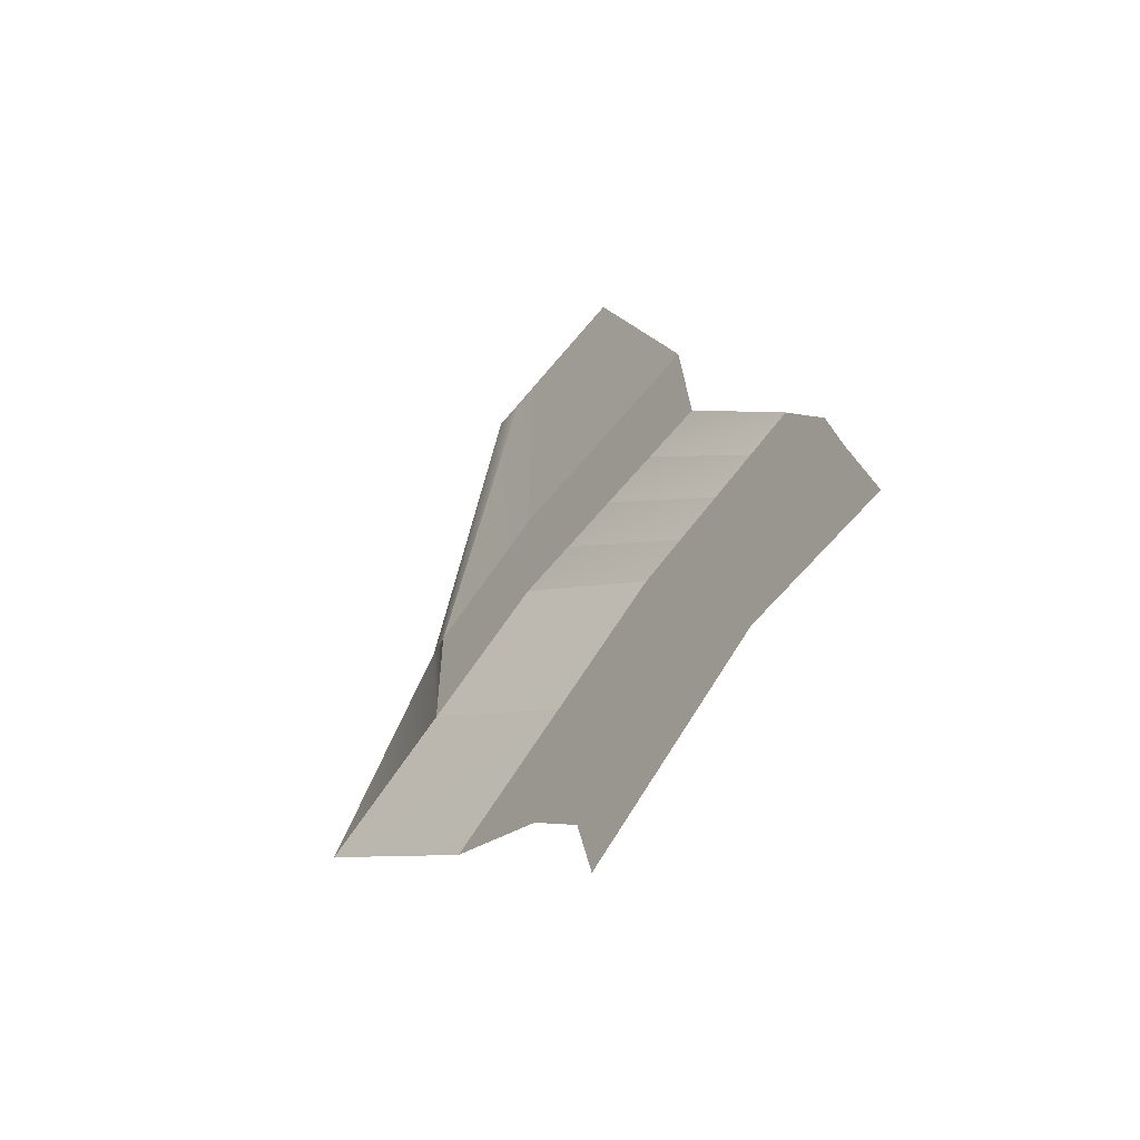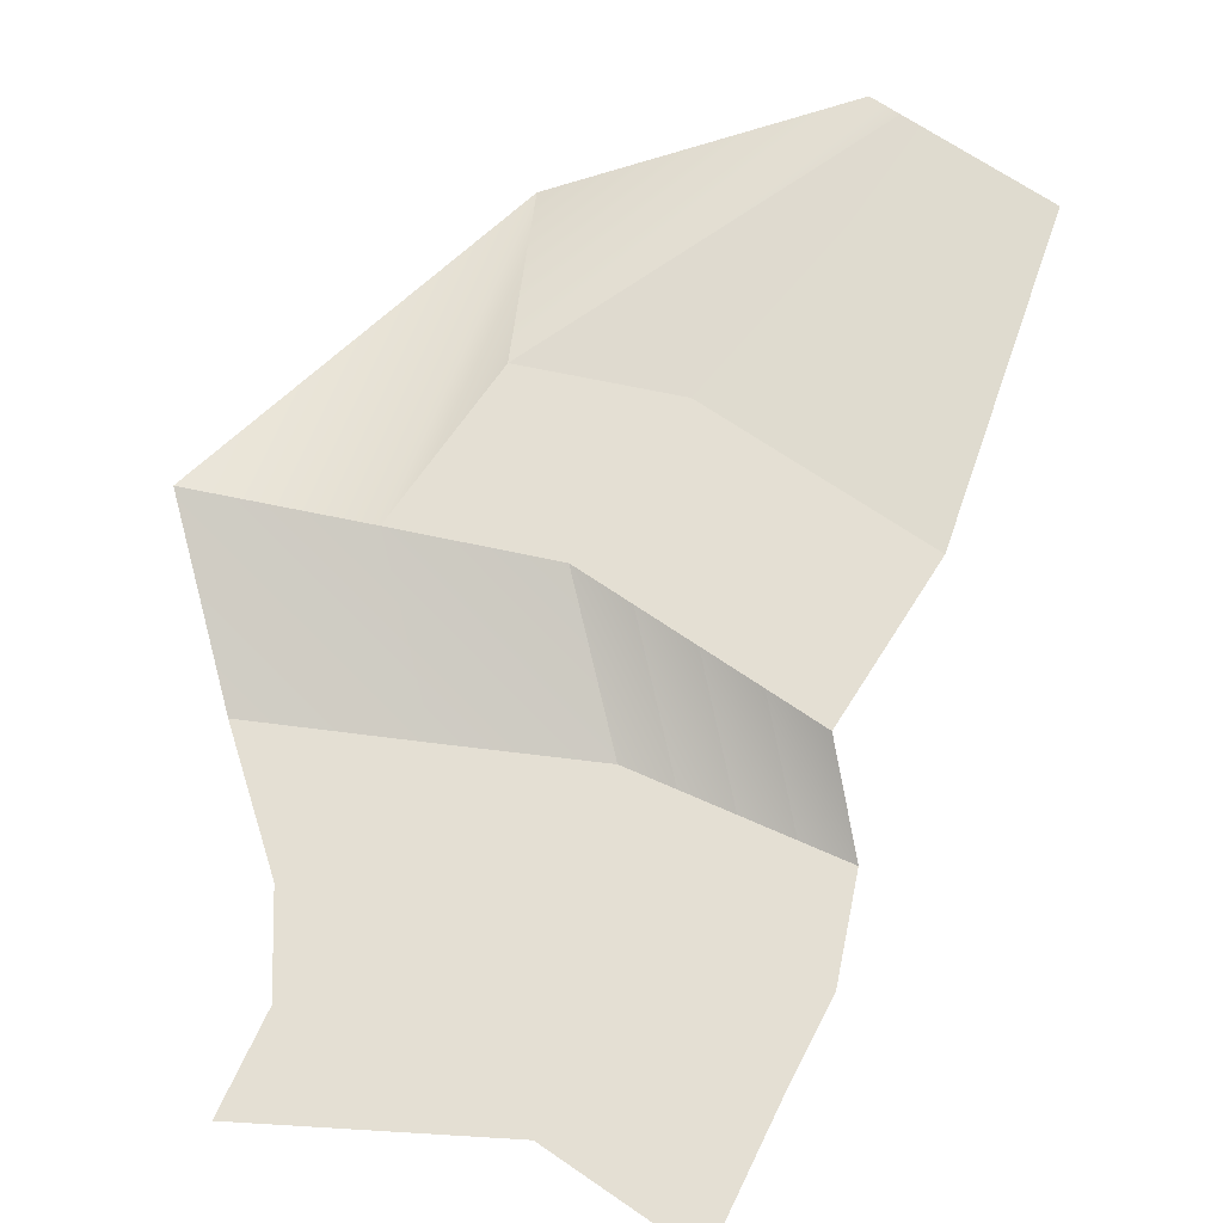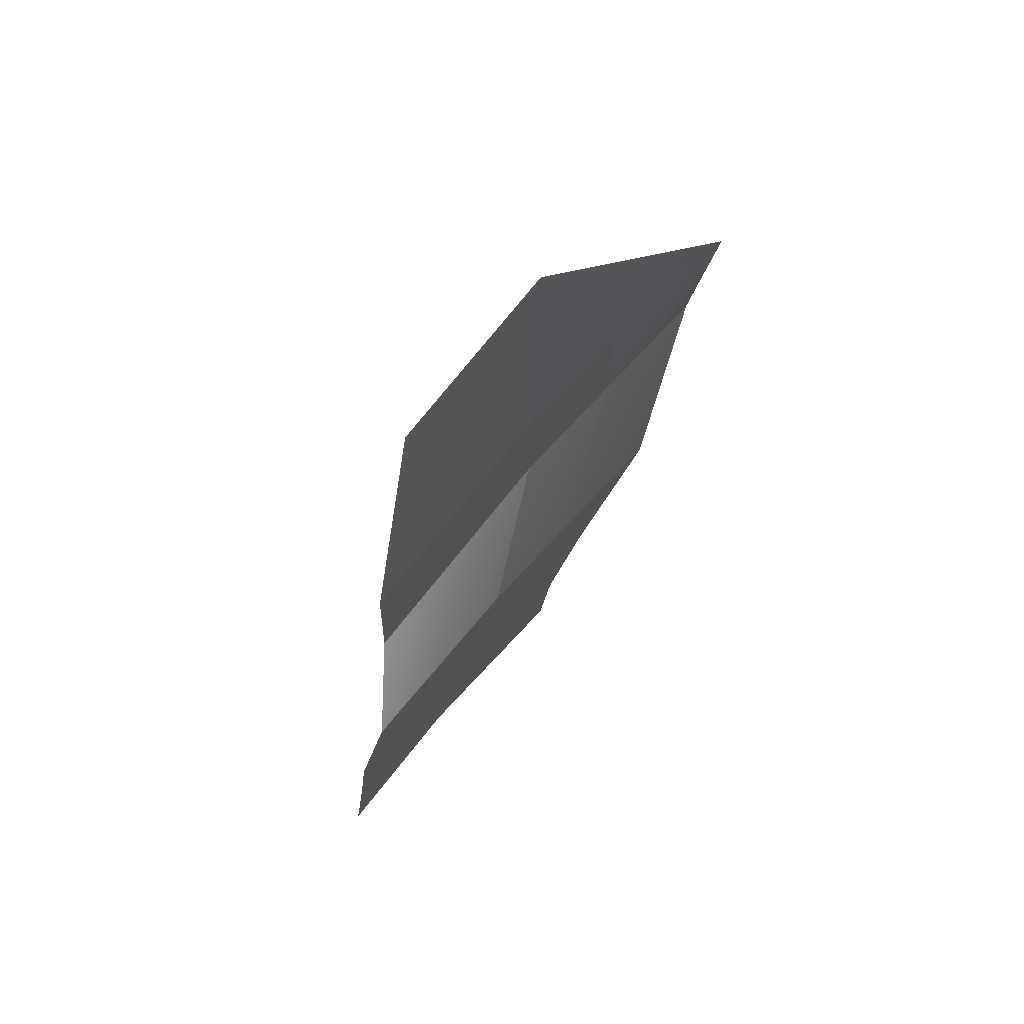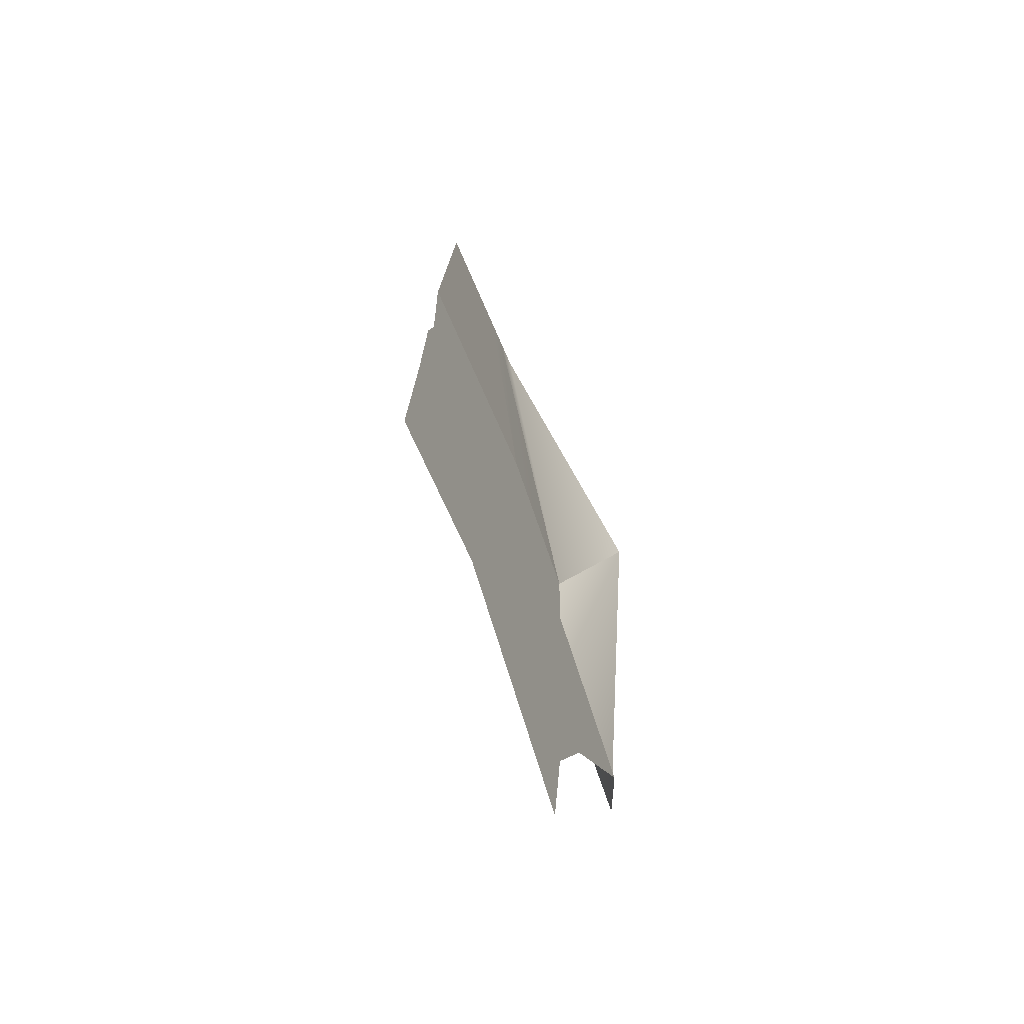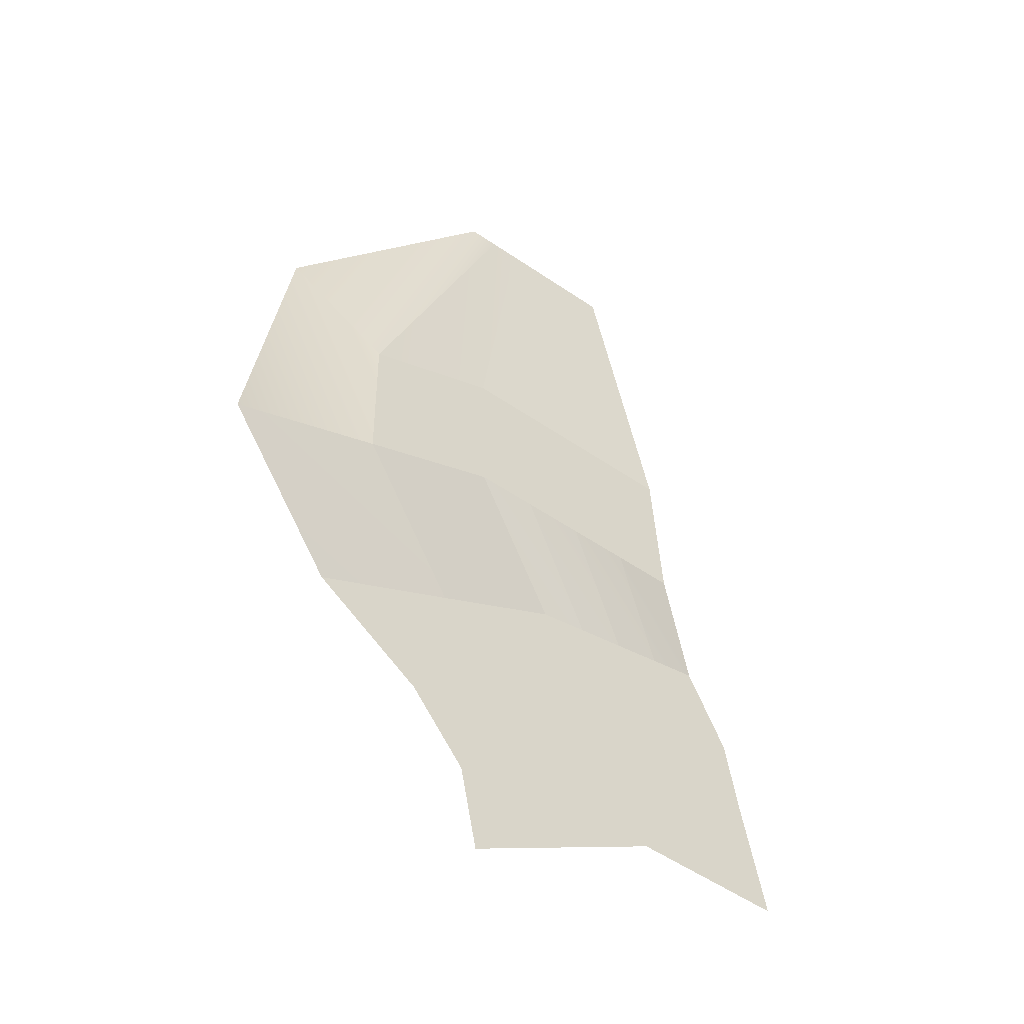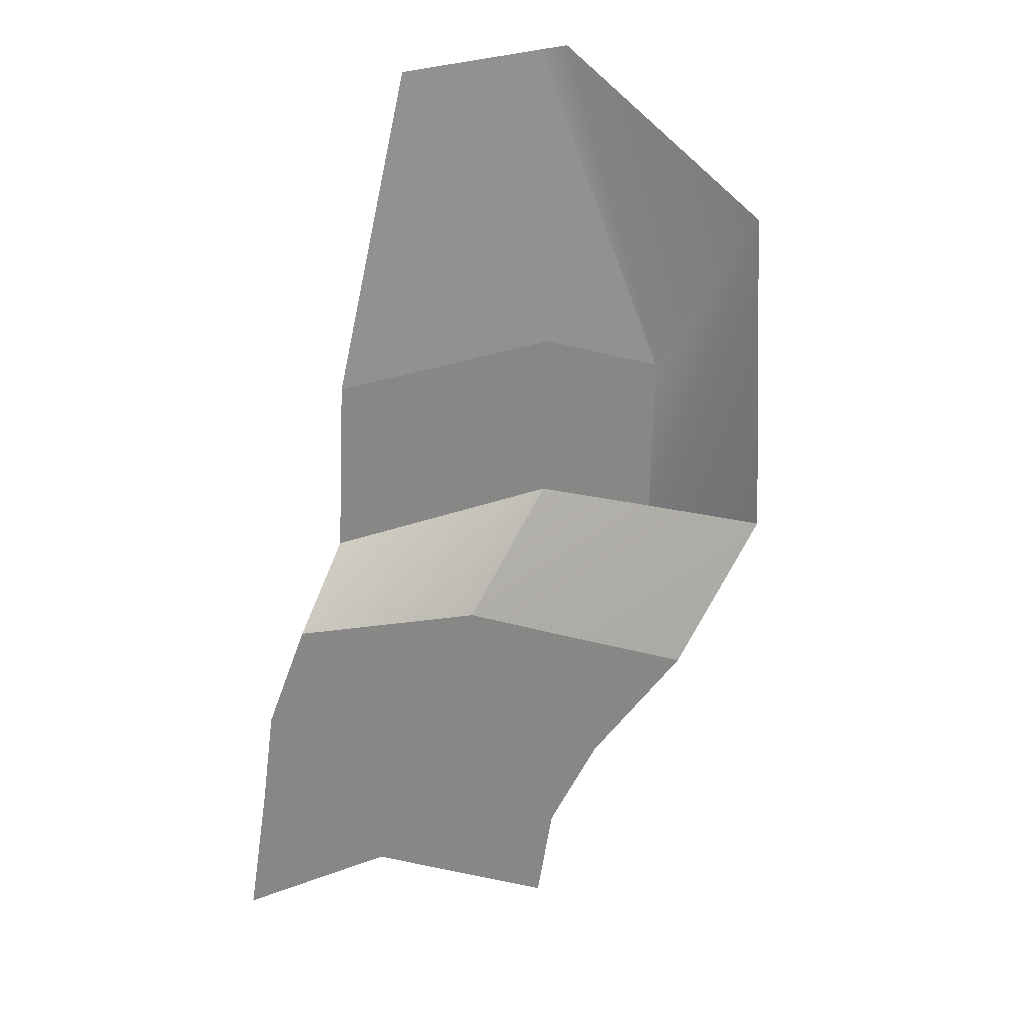
<metadata>
{"format":"obj","ext":"obj","renderer":"f3d","projection":"perspective","resolution":1024,"background":"white","views":[{"elev":-65.0,"azim":-129.6,"up":"+Z"},{"elev":66.6,"azim":-145.0,"up":"+Y"},{"elev":76.0,"azim":-51.3,"up":"+Z"},{"elev":-57.0,"azim":-68.7,"up":"+Z"},{"elev":-54.4,"azim":144.1,"up":"+Z"},{"elev":28.5,"azim":-29.9,"up":"+Z"}]}
</metadata>
<code>
g pb_Mesh487158
v 4.868 -3.773 -18.39
v 5.826 -3.773 -13.24
v -6.075 -3.773 -11.68
v -0.8486 -3.773 -9.377
v 5.826 -3.773 -13.24
v 8.908 -3.773 -9.082
v -0.8486 -3.773 -9.377
v 1.834 -3.773 -5.089
v 8.908 -3.773 -9.082
v 14.94 -3.773 -4.429
v 1.834 -3.773 -5.089
v 7.22 -3.773 -0.3804
v 14.94 -3.773 -4.429
v 22.5 -1.115 1.996
v 7.22 -3.773 -0.3804
v 14.15 -1.115 5.54
v 22.5 -1.115 1.996
v 19.24 -3.773 23.96
v 14.15 -1.115 5.54
v 14.28 -1.115 14.96
v 19.24 -3.773 23.96
v 8.556 0 34.74
v 14.28 -1.115 14.96
v 6.889 0 34.75
v -6.075 -3.773 -11.68
v -0.8486 -3.773 -9.377
v -7.742 -3.773 -11.68
v -6.719 -3.773 -5.887
v -0.8486 -3.773 -9.377
v 1.834 -3.773 -5.089
v -6.719 -3.773 -5.887
v -4.436 -3.773 -1.472
v 1.834 -3.773 -5.089
v 7.22 -3.773 -0.3804
v -4.436 -3.773 -1.472
v 0.3052 -3.773 3.293
v 7.22 -3.773 -0.3804
v 14.15 -1.115 5.54
v 0.3052 -3.773 3.293
v 6.602 -1.115 8.709
v 14.15 -1.115 5.54
v 14.28 -1.115 14.96
v 6.602 -1.115 8.709
v 6.804 -1.115 18.13
v 14.28 -1.115 14.96
v 6.889 0 34.75
v 6.804 -1.115 18.13
v 5.223 0 34.75
v -7.742 -3.773 -11.68
v -6.719 -3.773 -5.887
v -9.409 -3.773 -11.67
v -8.354 -3.773 -5.562
v -6.719 -3.773 -5.887
v -4.436 -3.773 -1.472
v -8.354 -3.773 -5.562
v -6.47 -3.773 -1.018
v -4.436 -3.773 -1.472
v 0.3052 -3.773 3.293
v -6.47 -3.773 -1.018
v -2.373 -3.773 3.802
v 0.3052 -3.773 3.293
v 6.602 -1.115 8.709
v -2.373 -3.773 3.802
v 3.289 -1.115 8.714
v 6.602 -1.115 8.709
v 6.804 -1.115 18.13
v 3.289 -1.115 8.714
v 3.561 -1.115 18.13
v 6.804 -1.115 18.13
v 5.223 0 34.75
v 3.561 -1.115 18.13
v 3.556 0 34.76
v -9.409 -3.773 -11.67
v -8.354 -3.773 -5.562
v -11.08 -3.773 -11.67
v -9.988 -3.773 -5.236
v -8.354 -3.773 -5.562
v -6.47 -3.773 -1.018
v -9.988 -3.773 -5.236
v -8.503 -3.773 -0.5643
v -6.47 -3.773 -1.018
v -2.373 -3.773 3.802
v -8.503 -3.773 -0.5643
v -5.052 -3.773 4.311
v -2.373 -3.773 3.802
v 3.289 -1.115 8.714
v -5.052 -3.773 4.311
v -0.02312 -1.115 8.719
v 3.289 -1.115 8.714
v 3.561 -1.115 18.13
v -0.02312 -1.115 8.719
v 0.318 -1.115 18.14
v 3.561 -1.115 18.13
v 3.556 0 34.76
v 0.318 -1.115 18.14
v 1.889 0 34.76
v -11.08 -3.773 -11.67
v -9.988 -3.773 -5.236
v -12.74 -3.773 -11.66
v -11.62 -3.773 -4.91
v -9.988 -3.773 -5.236
v -8.503 -3.773 -0.5643
v -11.62 -3.773 -4.91
v -10.54 -3.773 -0.1105
v -8.503 -3.773 -0.5643
v -5.052 -3.773 4.311
v -10.54 -3.773 -0.1105
v -7.731 -3.773 4.821
v -5.052 -3.773 4.311
v -0.02312 -1.115 8.719
v -7.731 -3.773 4.821
v -3.336 -1.115 8.724
v -0.02312 -1.115 8.719
v 0.318 -1.115 18.14
v -3.336 -1.115 8.724
v -2.925 -1.115 18.14
v 0.318 -1.115 18.14
v 1.889 0 34.76
v -2.925 -1.115 18.14
v 0.2226 0 34.77
v -12.74 -3.773 -11.66
v -11.62 -3.773 -4.91
v -14.41 -3.773 -11.66
v -13.26 -3.773 -4.584
v -11.62 -3.773 -4.91
v -10.54 -3.773 -0.1105
v -13.26 -3.773 -4.584
v -12.57 -3.773 0.3432
v -10.54 -3.773 -0.1105
v -7.731 -3.773 4.821
v -12.57 -3.773 0.3432
v -10.41 -3.773 5.33
v -7.731 -3.773 4.821
v -3.336 -1.115 8.724
v -10.41 -3.773 5.33
v -6.648 -1.115 8.729
v -3.336 -1.115 8.724
v -2.925 -1.115 18.14
v -6.648 -1.115 8.729
v -6.168 -1.115 18.15
v -2.925 -1.115 18.14
v 0.2226 0 34.77
v -6.168 -1.115 18.15
v -1.444 0 34.77
g pb_Mesh487158_0
f 3 2 1
f 3 4 2
f 7 6 5
f 7 8 6
f 11 10 9
f 11 12 10
f 15 14 13
f 15 16 14
f 19 18 17
f 19 20 18
f 23 22 21
f 23 24 22
f 27 26 25
f 27 28 26
f 31 30 29
f 31 32 30
f 35 34 33
f 35 36 34
f 39 38 37
f 39 40 38
f 43 42 41
f 43 44 42
f 47 46 45
f 47 48 46
f 51 50 49
f 51 52 50
f 55 54 53
f 55 56 54
f 59 58 57
f 59 60 58
f 63 62 61
f 63 64 62
f 67 66 65
f 67 68 66
f 71 70 69
f 71 72 70
f 75 74 73
f 75 76 74
f 79 78 77
f 79 80 78
f 83 82 81
f 83 84 82
f 87 86 85
f 87 88 86
f 91 90 89
f 91 92 90
f 95 94 93
f 95 96 94
f 99 98 97
f 99 100 98
f 103 102 101
f 103 104 102
f 107 106 105
f 107 108 106
f 111 110 109
f 111 112 110
f 115 114 113
f 115 116 114
f 119 118 117
f 119 120 118
f 123 122 121
f 123 124 122
f 127 126 125
f 127 128 126
f 131 130 129
f 131 132 130
f 135 134 133
f 135 136 134
f 139 138 137
f 139 140 138
f 143 142 141
f 143 144 142

</code>
